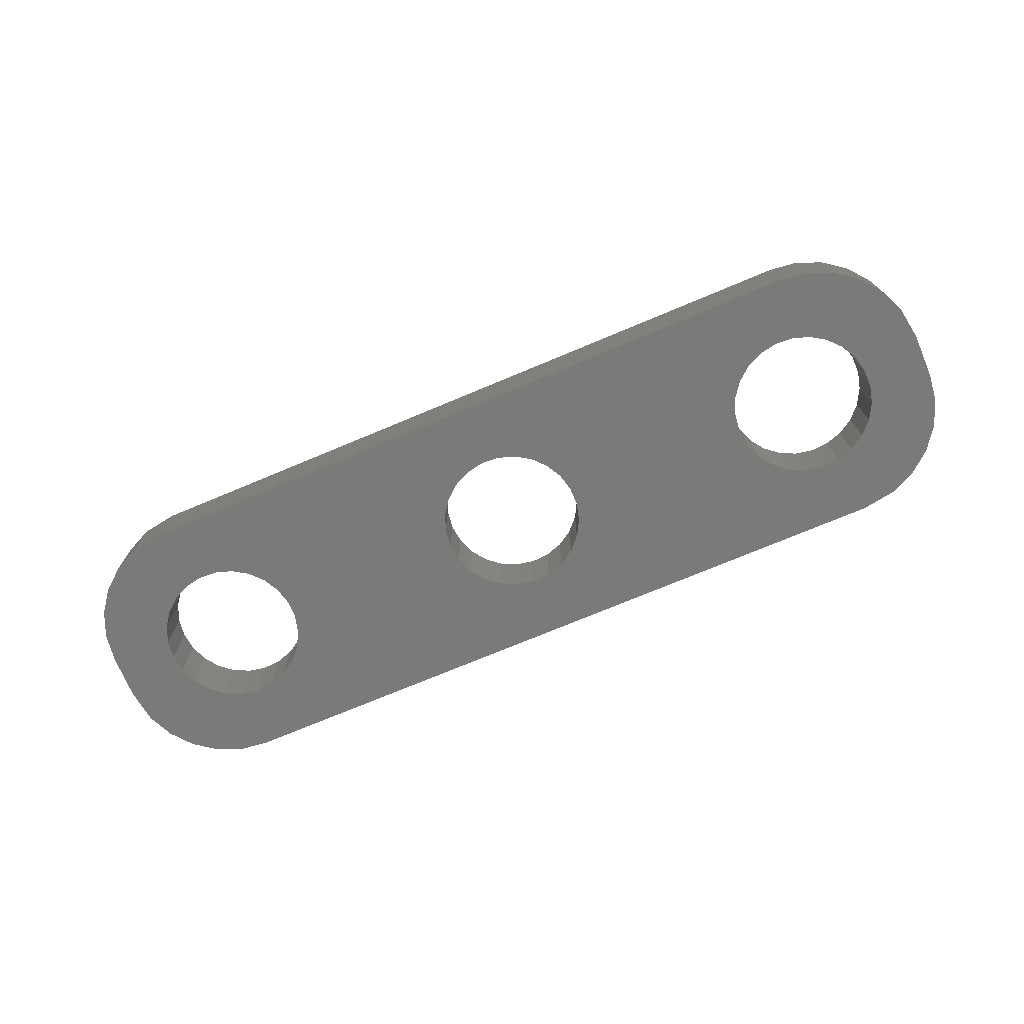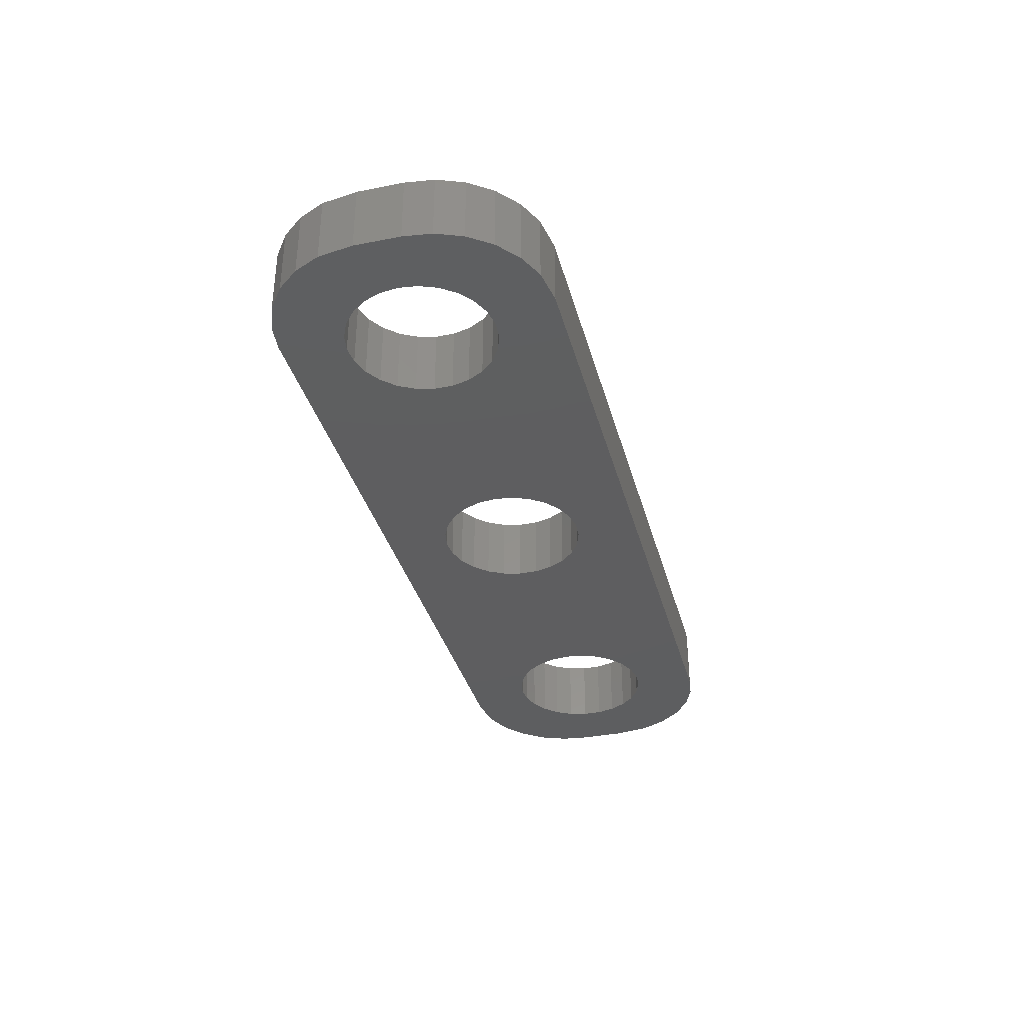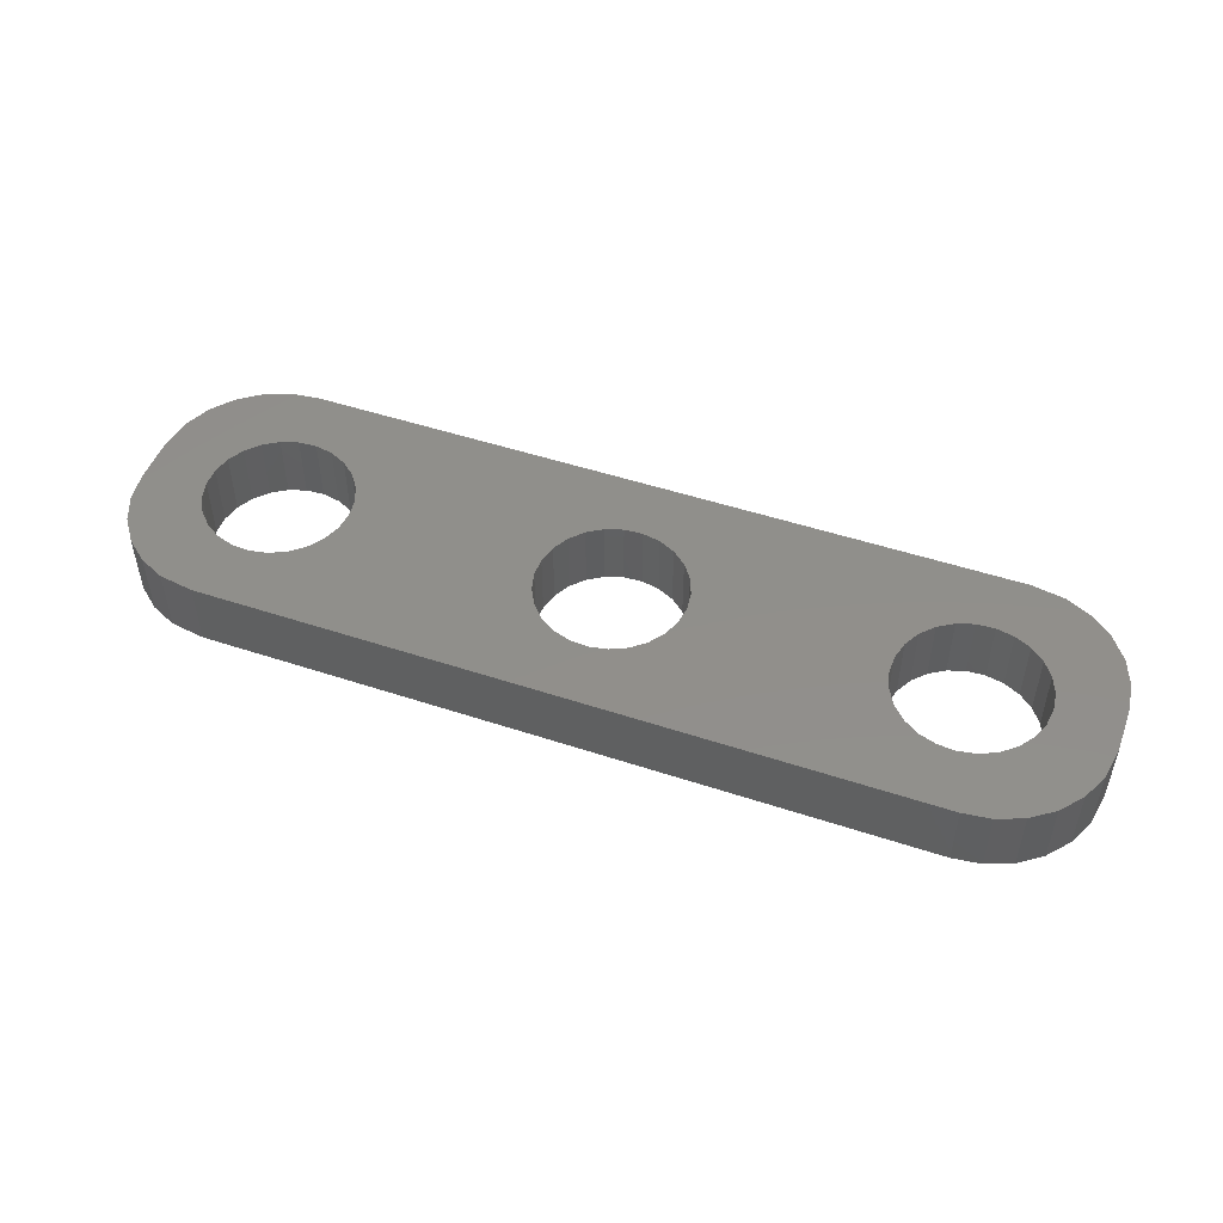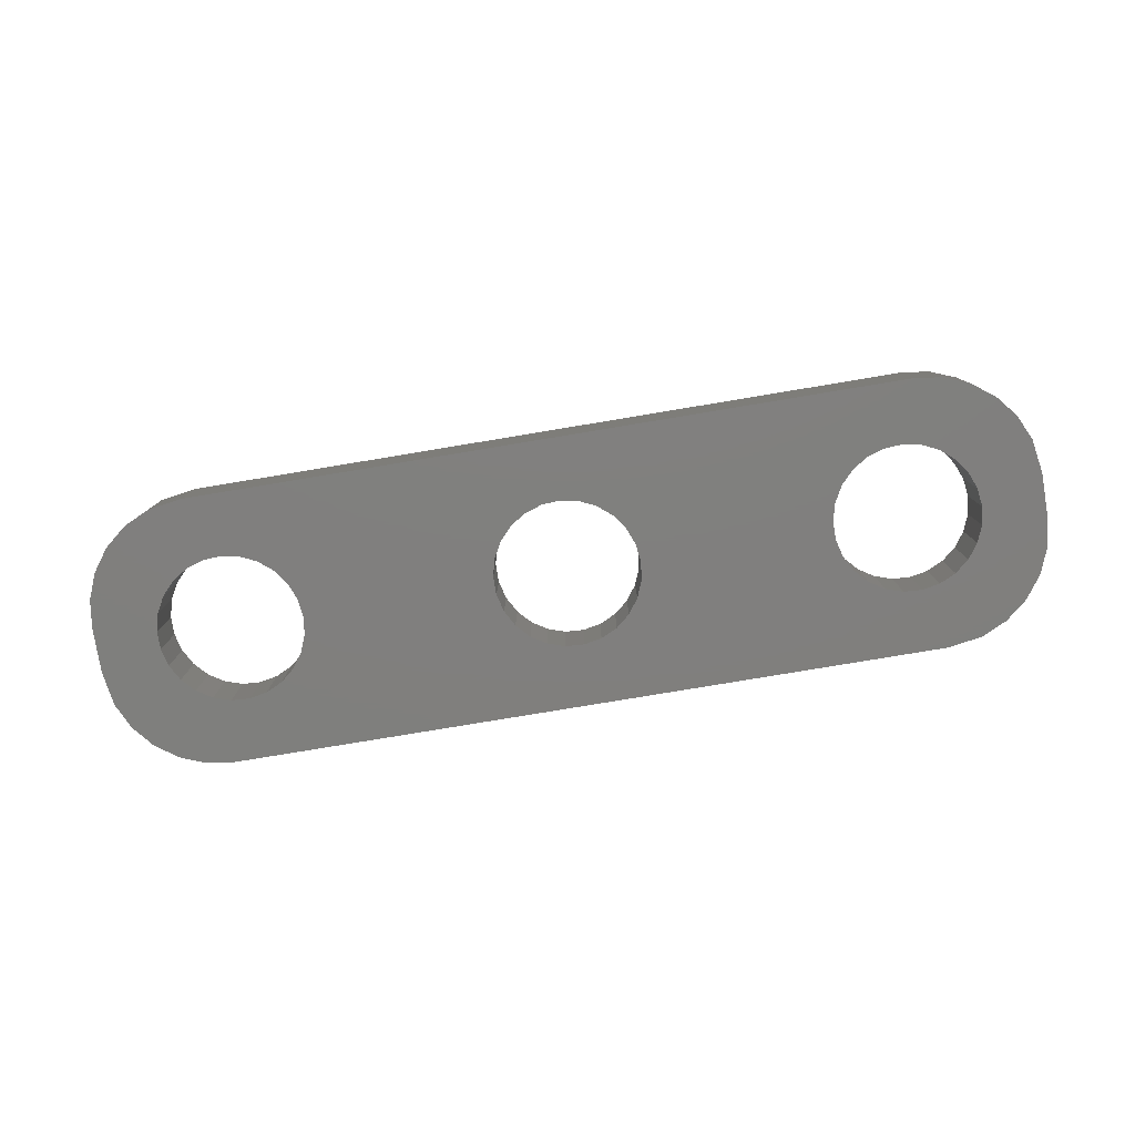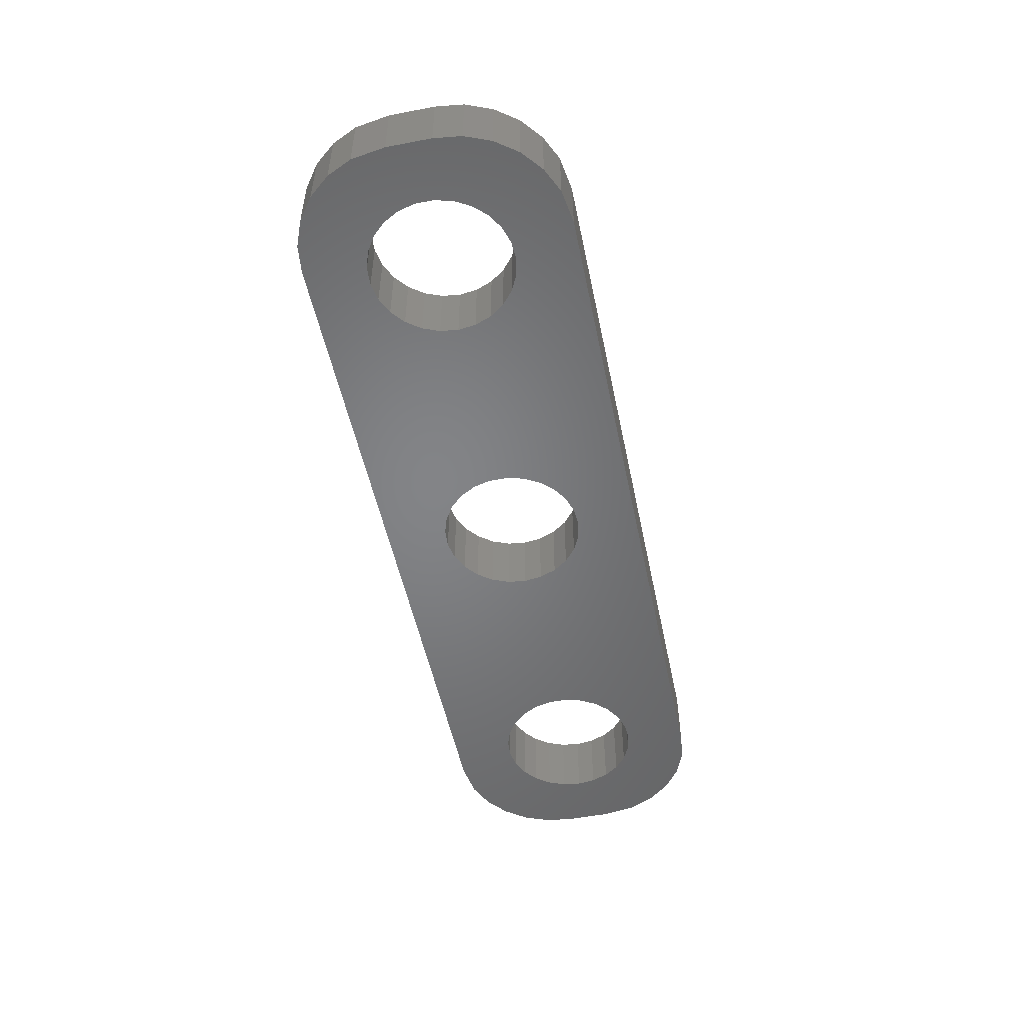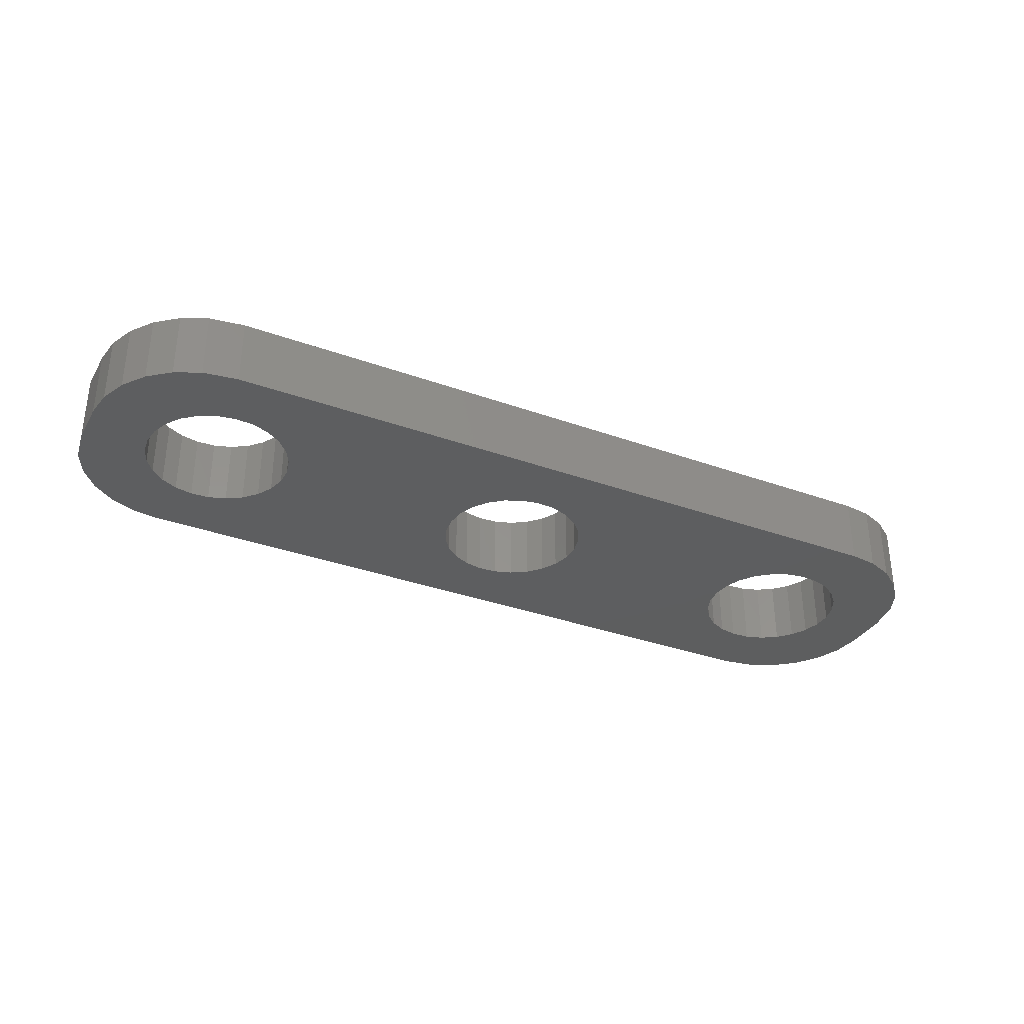
<metadata>
{"format":"stl","ext":"stl","renderer":"f3d","projection":"perspective","resolution":1024,"background":"white","views":[{"elev":-72.8,"azim":-157.2,"up":"+Z"},{"elev":-35.6,"azim":104.6,"up":"+Z"},{"elev":49.5,"azim":20.1,"up":"+Z"},{"elev":-79.5,"azim":9.4,"up":"+Z"},{"elev":-51.7,"azim":-78.3,"up":"+Z"},{"elev":-33.7,"azim":153.7,"up":"+Z"}]}
</metadata>
<code>
# stl→obj: 206 verts, 420 faces
v -11.85 -0.8082 -3
v -11.75 0 0
v -11.75 0 -3
v -11.85 -0.8082 0
v -11.85 0.8082 0
v -11.85 0.8082 -3
v -18.22 -0.4073 0
v -18.22 0.4073 -3
v -18.22 0.4073 0
v -18.22 -0.4073 -3
v -14.8 -3.244 -3
v -15.61 -3.192 0
v -14.8 -3.244 0
v -15.61 -3.192 -3
v -15.61 3.192 -3
v -14.8 3.244 0
v -15.61 3.192 0
v -14.8 3.244 -3
v -18.02 -1.196 0
v -18.02 -1.196 -3
v -12.63 -2.225 -3
v -13.26 -2.744 0
v -12.63 -2.225 0
v -13.26 -2.744 -3
v -12.15 -1.566 0
v -12.15 -1.566 -3
v -16.38 -2.941 -3
v -17.07 -2.504 0
v -16.38 -2.941 0
v -17.07 -2.504 -3
v -18.02 1.196 -3
v -18.02 1.196 0
v -12.15 1.566 -3
v -12.63 2.225 0
v -12.63 2.225 -3
v -12.15 1.566 0
v -17.63 1.91 0
v -17.07 2.504 -3
v -17.07 2.504 0
v -17.63 1.91 -3
v -17.63 -1.91 -3
v -17.63 -1.91 0
v -14 -3.091 -3
v -14 -3.091 0
v -14 3.091 0
v -14 3.091 -3
v -13.26 2.744 -3
v -13.26 2.744 0
v -16.38 2.941 0
v -16.38 2.941 -3
v 2.848 -1.566 -3
v 3.148 -0.8082 0
v 3.148 -0.8082 -3
v 2.848 -1.566 0
v 3.25 0 0
v 3.25 0 -3
v 3.148 0.8082 0
v 3.148 0.8082 -3
v -3.224 -0.4073 0
v -3.224 0.4073 -3
v -3.224 0.4073 0
v -3.224 -0.4073 -3
v -0.609 3.192 -3
v 0.2041 3.244 0
v -0.609 3.192 0
v 0.2041 3.244 -3
v 2.369 -2.225 -3
v 1.741 -2.744 0
v 2.369 -2.225 0
v 1.741 -2.744 -3
v -1.384 -2.941 -3
v -2.072 -2.504 0
v -1.384 -2.941 0
v -2.072 -2.504 -3
v 0.2041 -3.244 -3
v -0.609 -3.192 0
v 0.2041 -3.244 0
v -0.609 -3.192 -3
v -3.022 1.196 -3
v -3.022 1.196 0
v 2.848 1.566 -3
v 2.369 2.225 0
v 2.369 2.225 -3
v 2.848 1.566 0
v -2.629 1.91 0
v -2.072 2.504 -3
v -2.072 2.504 0
v -2.629 1.91 -3
v -2.629 -1.91 -3
v -2.629 -1.91 0
v -3.022 -1.196 -3
v -3.022 -1.196 0
v 1.004 -3.091 -3
v 1.004 -3.091 0
v 1.004 3.091 0
v 1.004 3.091 -3
v 1.741 2.744 -3
v 1.741 2.744 0
v -1.384 2.941 0
v -1.384 2.941 -3
v 18.15 -0.8082 -3
v 18.25 0 0
v 18.25 0 -3
v 18.15 -0.8082 0
v 18.15 0.8082 0
v 18.15 0.8082 -3
v 11.78 -0.4073 0
v 11.78 0.4073 -3
v 11.78 0.4073 0
v 11.78 -0.4073 -3
v 14.39 3.192 -3
v 15.2 3.244 0
v 14.39 3.192 0
v 15.2 3.244 -3
v 17.37 -2.225 -3
v 16.74 -2.744 0
v 17.37 -2.225 0
v 16.74 -2.744 -3
v 17.85 -1.566 0
v 17.85 -1.566 -3
v 13.62 -2.941 -3
v 12.93 -2.504 0
v 13.62 -2.941 0
v 12.93 -2.504 -3
v 15.2 -3.244 -3
v 14.39 -3.192 0
v 15.2 -3.244 0
v 14.39 -3.192 -3
v 11.98 1.196 -3
v 11.98 1.196 0
v 17.85 1.566 -3
v 17.37 2.225 0
v 17.37 2.225 -3
v 17.85 1.566 0
v 12.37 1.91 0
v 12.93 2.504 -3
v 12.93 2.504 0
v 12.37 1.91 -3
v 12.37 -1.91 -3
v 12.37 -1.91 0
v 11.98 -1.196 -3
v 11.98 -1.196 0
v 16 -3.091 -3
v 16 -3.091 0
v 16 3.091 0
v 16 3.091 -3
v 16.74 2.744 -3
v 16.74 2.744 0
v 13.62 2.941 0
v 13.62 2.941 -3
v 18.41 -5.382 -3
v 19.42 -4.645 0
v 18.41 -5.382 0
v 19.42 -4.645 -3
v 16 -6 -3
v 17.24 -5.843 0
v 16 -6 0
v 17.24 -5.843 -3
v -17.24 5.843 -3
v -18.41 5.382 0
v -17.24 5.843 0
v -18.41 5.382 -3
v 18.68 5.222 -3
v 17.55 5.755 0
v 18.68 5.222 0
v 17.55 5.755 -3
v -18.68 -5.222 -3
v -17.55 -5.755 0
v -18.68 -5.222 0
v -17.55 -5.755 -3
v -16 -6 0
v -16 -6 -3
v 21 1 0
v 20.84 2.243 -3
v 20.84 2.243 0
v 21 1 -3
v -21 -1 -3
v -21 1 0
v -21 1 -3
v -21 -1 0
v 21 -1 -3
v -19.64 -4.423 -3
v -20.38 -3.409 -3
v -20.76 2.545 -3
v -20.84 -2.243 -3
v -19.42 4.645 -3
v -20.22 3.679 -3
v 20.76 -2.545 -3
v 20.22 -3.679 -3
v 20.38 3.409 -3
v 19.64 4.423 -3
v 16 6 -3
v -16 6 -3
v -16 6 0
v 16 6 0
v -20.22 3.679 0
v -20.76 2.545 0
v 21 -1 0
v 20.38 3.409 0
v 19.64 4.423 0
v 20.76 -2.545 0
v 20.22 -3.679 0
v -19.42 4.645 0
v -19.64 -4.423 0
v -20.38 -3.409 0
v -20.84 -2.243 0
f 1 2 3
f 2 1 4
f 3 5 6
f 5 3 2
f 7 8 9
f 8 7 10
f 11 12 13
f 12 11 14
f 15 16 17
f 16 15 18
f 19 10 7
f 10 19 20
f 21 22 23
f 22 21 24
f 21 25 26
f 25 21 23
f 27 28 29
f 28 27 30
f 26 4 1
f 4 26 25
f 9 31 32
f 31 9 8
f 33 34 35
f 34 33 36
f 37 38 39
f 38 37 40
f 32 40 37
f 40 32 31
f 28 41 42
f 41 28 30
f 42 20 19
f 20 42 41
f 14 29 12
f 29 14 27
f 43 13 44
f 13 43 11
f 18 45 16
f 45 18 46
f 47 34 48
f 34 47 35
f 46 48 45
f 48 46 47
f 24 44 22
f 44 24 43
f 6 36 33
f 36 6 5
f 38 49 39
f 49 38 50
f 50 17 49
f 17 50 15
f 51 52 53
f 52 51 54
f 53 55 56
f 55 53 52
f 56 57 58
f 57 56 55
f 59 60 61
f 60 59 62
f 63 64 65
f 64 63 66
f 67 68 69
f 68 67 70
f 67 54 51
f 54 67 69
f 71 72 73
f 72 71 74
f 75 76 77
f 76 75 78
f 61 79 80
f 79 61 60
f 81 82 83
f 82 81 84
f 85 86 87
f 86 85 88
f 80 88 85
f 88 80 79
f 72 89 90
f 89 72 74
f 90 91 92
f 91 90 89
f 92 62 59
f 62 92 91
f 78 73 76
f 73 78 71
f 93 77 94
f 77 93 75
f 66 95 64
f 95 66 96
f 97 82 98
f 82 97 83
f 96 98 95
f 98 96 97
f 70 94 68
f 94 70 93
f 86 99 87
f 99 86 100
f 100 65 99
f 65 100 63
f 58 84 81
f 84 58 57
f 101 102 103
f 102 101 104
f 103 105 106
f 105 103 102
f 107 108 109
f 108 107 110
f 111 112 113
f 112 111 114
f 115 116 117
f 116 115 118
f 115 119 120
f 119 115 117
f 121 122 123
f 122 121 124
f 125 126 127
f 126 125 128
f 120 104 101
f 104 120 119
f 109 129 130
f 129 109 108
f 131 132 133
f 132 131 134
f 135 136 137
f 136 135 138
f 130 138 135
f 138 130 129
f 122 139 140
f 139 122 124
f 140 141 142
f 141 140 139
f 142 110 107
f 110 142 141
f 128 123 126
f 123 128 121
f 143 127 144
f 127 143 125
f 114 145 112
f 145 114 146
f 147 132 148
f 132 147 133
f 146 148 145
f 148 146 147
f 118 144 116
f 144 118 143
f 106 134 131
f 134 106 105
f 136 149 137
f 149 136 150
f 150 113 149
f 113 150 111
f 151 152 153
f 152 151 154
f 155 156 157
f 156 155 158
f 159 160 161
f 160 159 162
f 158 153 156
f 153 158 151
f 163 164 165
f 164 163 166
f 167 168 169
f 168 167 170
f 170 171 168
f 171 170 172
f 173 174 175
f 174 173 176
f 177 178 179
f 178 177 180
f 181 101 103
f 154 120 101
f 154 115 120
f 118 151 158
f 154 118 115
f 158 143 118
f 155 143 158
f 155 125 143
f 155 128 125
f 155 121 128
f 155 124 121
f 70 124 155
f 110 56 108
f 53 110 141
f 51 141 139
f 67 124 70
f 110 53 56
f 141 51 53
f 139 67 51
f 124 67 139
f 155 93 70
f 155 75 93
f 172 75 155
f 62 3 60
f 1 62 91
f 26 91 89
f 21 89 74
f 172 74 71
f 172 71 78
f 62 1 3
f 91 26 1
f 75 172 78
f 89 21 26
f 74 172 24
f 74 24 21
f 24 172 43
f 43 172 11
f 11 172 14
f 172 27 14
f 170 27 172
f 167 27 170
f 27 167 30
f 182 30 167
f 30 182 41
f 179 8 10
f 183 41 182
f 41 183 20
f 8 179 184
f 185 20 183
f 8 186 162
f 177 20 185
f 8 187 186
f 20 177 10
f 10 177 179
f 8 184 187
f 103 176 181
f 101 181 188
f 106 176 103
f 101 188 189
f 176 106 174
f 101 189 154
f 131 174 106
f 118 154 151
f 174 131 190
f 133 190 131
f 190 133 191
f 191 133 163
f 147 163 133
f 163 147 166
f 146 166 147
f 146 192 166
f 114 192 146
f 111 192 114
f 150 192 111
f 136 192 150
f 83 136 138
f 58 108 56
f 108 58 129
f 81 129 58
f 129 81 138
f 83 138 81
f 136 83 97
f 136 97 192
f 96 192 97
f 66 192 96
f 193 66 63
f 6 60 3
f 60 6 79
f 33 79 6
f 79 33 88
f 35 88 33
f 88 35 86
f 47 86 35
f 193 86 47
f 86 193 100
f 100 193 63
f 193 47 46
f 193 46 18
f 193 18 15
f 66 193 192
f 159 15 50
f 162 50 38
f 15 159 193
f 162 38 40
f 162 40 31
f 162 31 8
f 50 162 159
f 172 157 171
f 157 172 155
f 192 194 195
f 194 192 193
f 166 195 164
f 195 166 192
f 193 161 194
f 161 193 159
f 184 196 187
f 196 184 197
f 105 173 175
f 173 102 198
f 134 175 199
f 104 198 102
f 132 199 200
f 198 104 201
f 132 200 165
f 119 201 104
f 201 119 202
f 173 105 102
f 175 134 105
f 148 165 164
f 199 132 134
f 165 148 132
f 164 145 148
f 195 145 164
f 195 112 145
f 195 113 112
f 195 149 113
f 195 137 149
f 98 137 195
f 109 55 107
f 57 109 130
f 84 130 135
f 82 137 98
f 109 57 55
f 130 84 57
f 135 82 84
f 137 82 135
f 195 95 98
f 195 64 95
f 194 64 195
f 61 2 59
f 5 61 80
f 36 80 85
f 34 85 87
f 194 87 99
f 194 99 65
f 61 5 2
f 80 36 5
f 64 194 65
f 85 34 36
f 87 194 48
f 87 48 34
f 48 194 45
f 45 194 16
f 16 194 17
f 161 17 194
f 17 161 49
f 160 49 161
f 49 160 39
f 203 39 160
f 39 203 37
f 197 37 196
f 196 37 203
f 117 202 119
f 202 117 152
f 116 152 117
f 152 116 153
f 153 116 156
f 144 156 116
f 144 157 156
f 127 157 144
f 126 157 127
f 123 157 126
f 122 157 123
f 69 122 140
f 52 107 55
f 107 52 142
f 54 142 52
f 142 54 140
f 69 140 54
f 122 69 68
f 122 68 157
f 94 157 68
f 77 157 94
f 171 77 76
f 4 59 2
f 59 4 92
f 25 92 4
f 92 25 90
f 23 90 25
f 90 23 72
f 22 72 23
f 171 72 22
f 72 171 73
f 73 171 76
f 171 22 44
f 171 44 13
f 171 13 12
f 77 171 157
f 29 171 12
f 169 29 28
f 29 168 171
f 204 28 42
f 205 42 19
f 180 19 7
f 29 169 168
f 37 197 32
f 178 32 197
f 180 7 178
f 32 178 9
f 19 180 206
f 9 178 7
f 28 204 169
f 42 205 204
f 19 206 205
f 179 197 184
f 197 179 178
f 185 180 177
f 180 185 206
f 199 191 200
f 191 199 190
f 175 190 199
f 190 175 174
f 191 165 200
f 165 191 163
f 201 181 198
f 181 201 188
f 152 189 202
f 189 152 154
f 187 203 186
f 203 187 196
f 162 203 160
f 203 162 186
f 182 169 204
f 169 182 167
f 182 205 183
f 205 182 204
f 183 206 185
f 206 183 205
f 198 176 173
f 176 198 181
f 202 188 201
f 188 202 189

</code>
